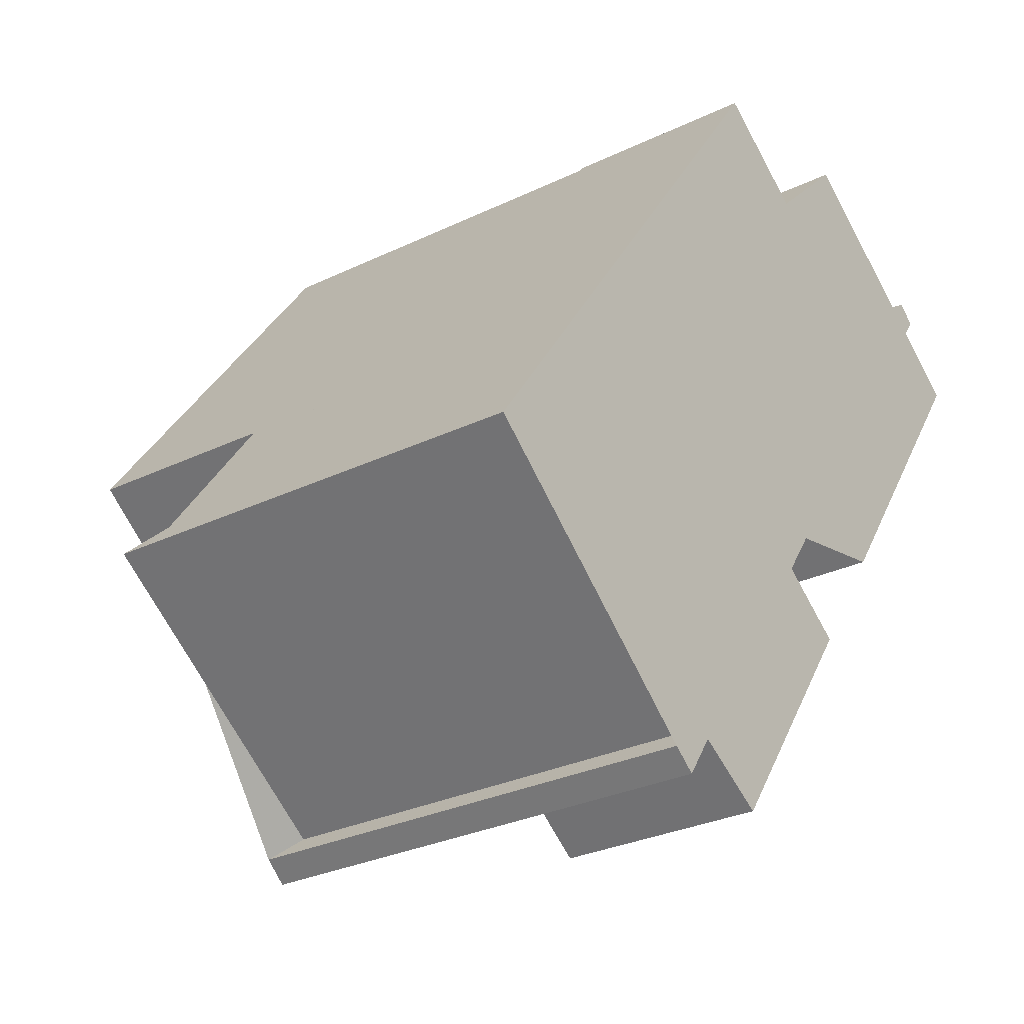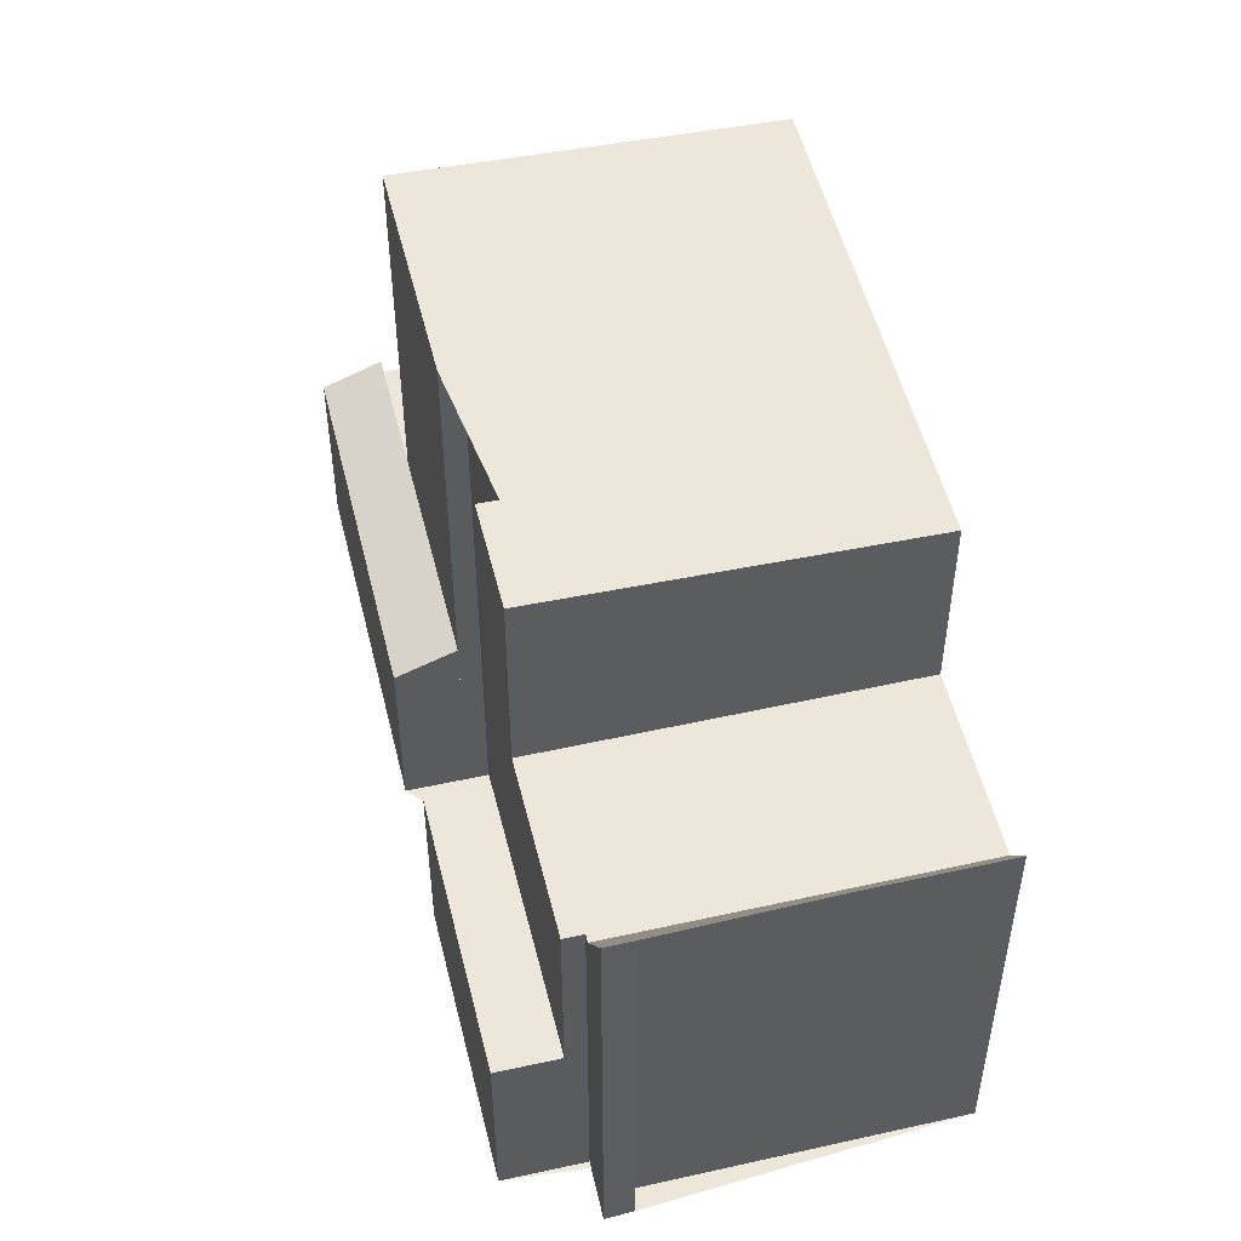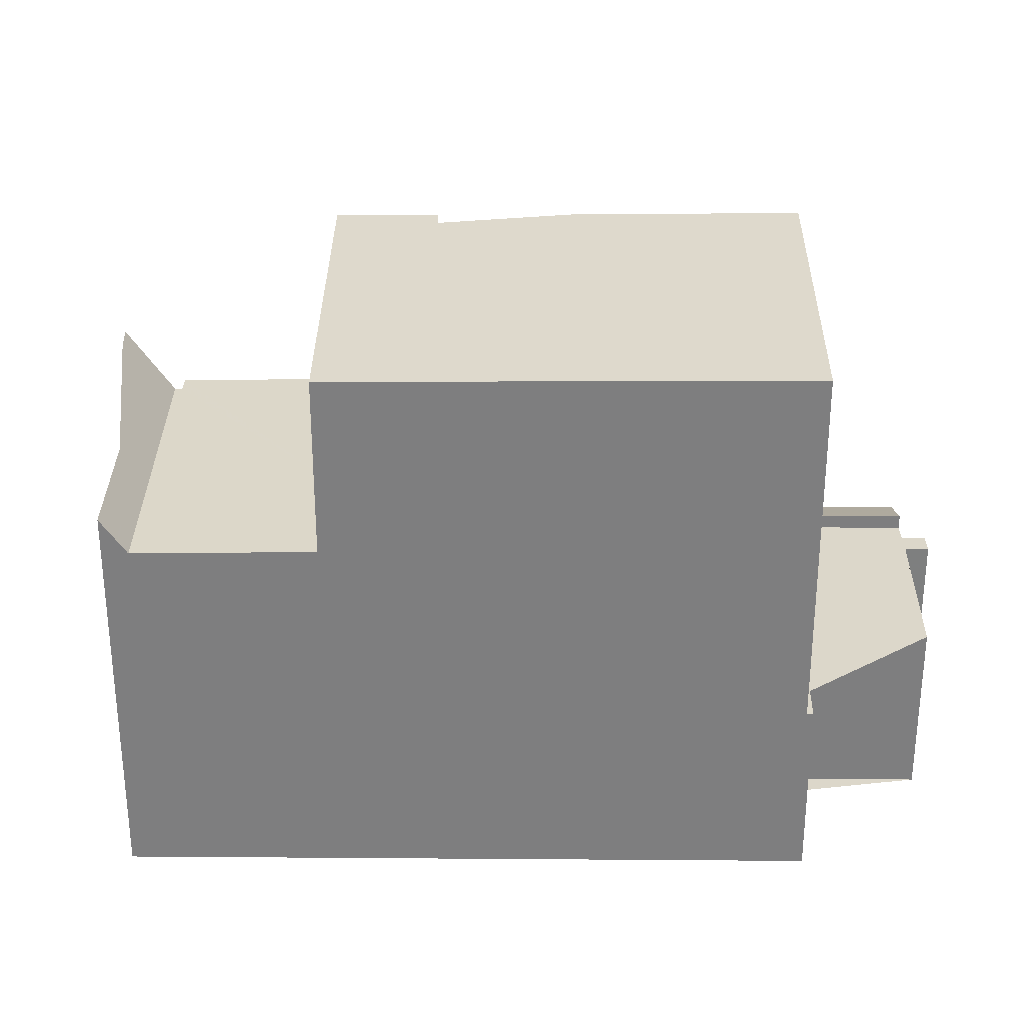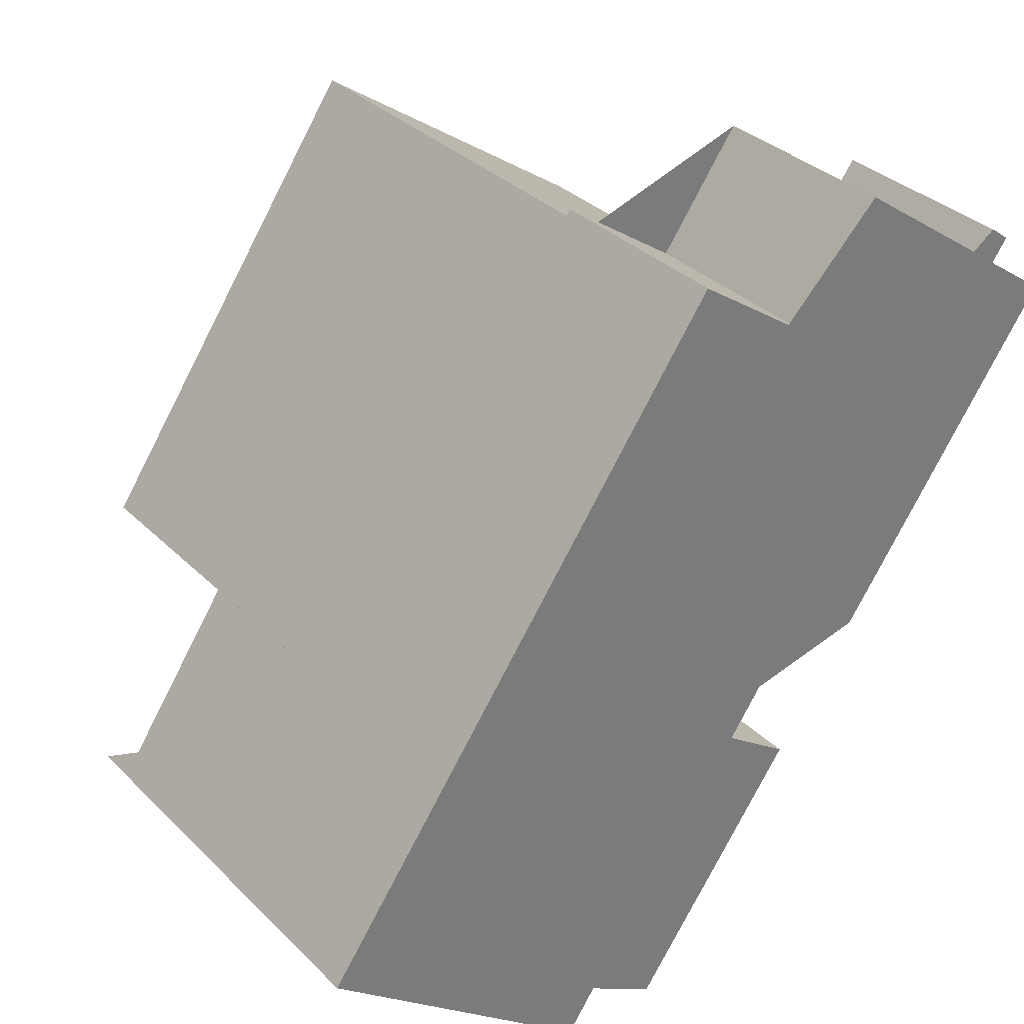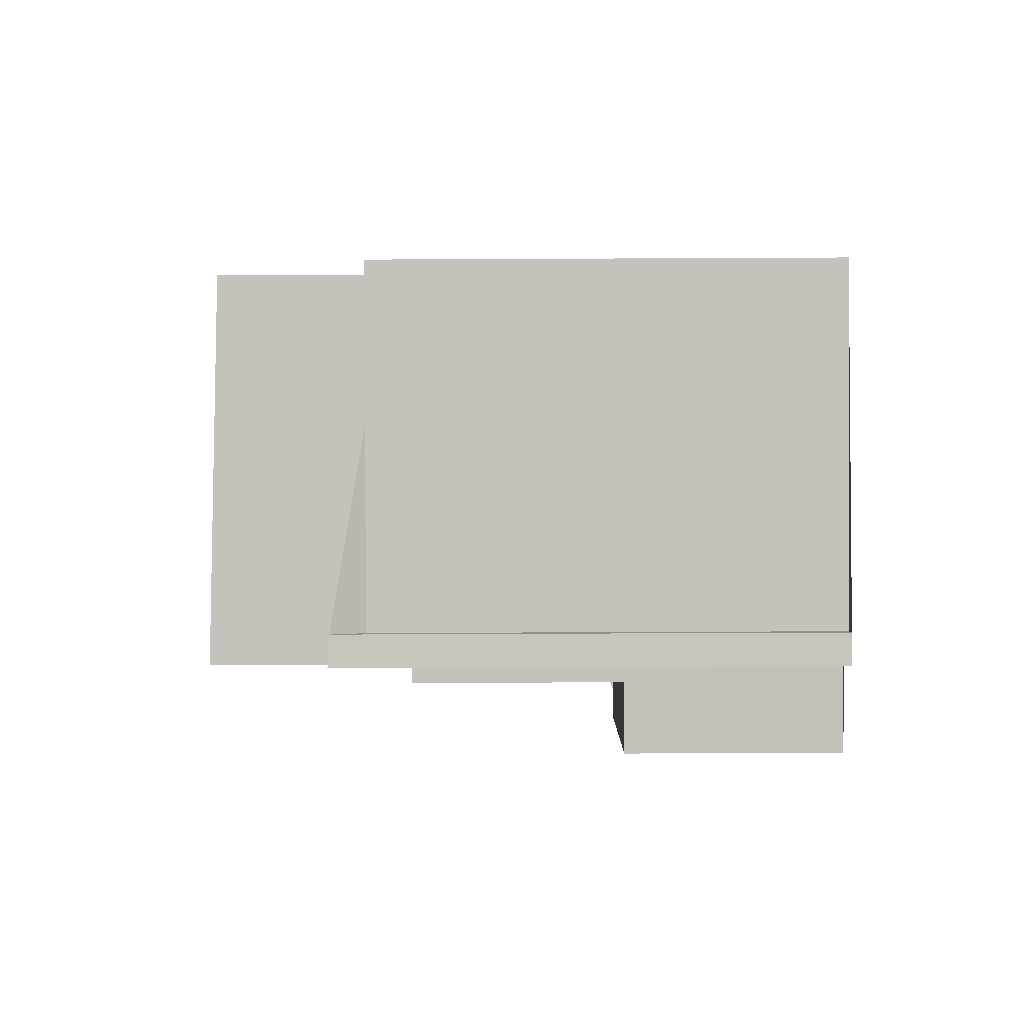
<metadata>
{"format":"obj","ext":"obj","renderer":"f3d","projection":"perspective","resolution":1024,"background":"white","views":[{"elev":-29.3,"azim":125.5,"up":"+Y"},{"elev":51.6,"azim":21.6,"up":"+Z"},{"elev":30.5,"azim":125.8,"up":"+Z"},{"elev":33.4,"azim":142.7,"up":"+Y"},{"elev":-52.8,"azim":90.3,"up":"+Y"}]}
</metadata>
<code>
v -1639 -1631 8.372
v -1640 -1629 8.39
v -1637 -1634 5.48
v -1638 -1623 2.755
v -1638 -1635 2.783
v -1640 -1632 2.773
v -1643 -1625 2.754
v -1644 -1624 2.753
v -1643 -1624 2.752
v -1643 -1624 2.753
v -1641 -1623 2.752
v -1640 -1624 2.756
v -1641 -1630 2.633
v -1644 -1625 2.641
v -1632 -1632 6.02
v -1636 -1634 6.024
v -1636 -1635 6.464
v -1636 -1635 6.484
v -1642 -1626 8.403
v -1638 -1623 8.28
v -1642 -1626 8.401
v -1638 -1624 8.279
v -1642 -1626 8.428
v -1642 -1627 8.426
v -1640 -1629 8.399
v -1639 -1631 8.38
v -1638 -1623 8.28
v -1639 -1631 8.38
v -1640 -1629 8.399
v -1634 -1629 8.221
v -1637 -1634 5.478
v -1632 -1631 5.47
v -1637 -1634 5.481
v -1632 -1631 5.47
v -1637 -1634 5.478
v -1638 -1623 5.621
v -1639 -1631 5.545
v -1637 -1634 5.481
v -1640 -1629 5.577
v -1634 -1629 5.511
v -1637 -1635 2.782
v -1640 -1631 2.772
v -1639 -1633 2.778
v -1638 -1633 2.778
v -1644 -1625 2.754
v -1641 -1630 2.767
v -1638 -1623 2.755
v -1639 -1631 2.772
v -1637 -1634 2.782
v -1644 -1625 2.754
v -1638 -1623 5.06
v -1637 -1634 2.976
v -1639 -1631 2.977
v -1640 -1629 2.978
v -1644 -1625 2.98
v -1638 -1623 6.616
v -1642 -1626 8.403
v -1637 -1632 8.335
v -1634 -1629 6.661
v -1638 -1633 2.976
v -1638 -1633 2.778
v -1637 -1634 5.312
v -1638 -1624 6.822
v -1638 -1624 5.622
v -1640 -1625 7.455
v -1640 -1625 5.625
v -1642 -1626 2.759
v -1643 -1627 2.638
v -1643 -1627 2.759
v -1642 -1626 5.63
v -1642 -1626 8.428
v -1642 -1626 2.979
v -1638 -1623 2.755
v -1642 -1627 5.627
v -1642 -1627 8.426
v -1642 -1627 2.979
v -1643 -1627 2.638
v -1643 -1627 2.76
v -1638 -1632 5.52
v -1638 -1632 8.367
v -1642 -1626 2.759
v -1642 -1626 8.428
v -1642 -1626 5.63
v -1642 -1626 2.759
v -1644 -1625 2.98
v -1642 -1626 2.979
v -1638 -1633 2.778
v -1639 -1631 2.772
v -1642 -1627 2.979
v -1642 -1626 2.979
v -1644 -1625 2.754
v -1637 -1634 2.782
v -1640 -1629 2.978
v -1632 -1631 5.691
v -1636 -1634 5.696
v -1640 -1625 2.757
v -1640 -1625 2.757
v -1636 -1630 5.515
v -1636 -1630 7.49
v -1640 -1625 8.336
v -1640 -1625 8.338
v -1634 -1633 5.473
v -1634 -1633 5.473
v -1634 -1633 5.693
v -1640 -1625 4.247
v -1636 -1630 8.277
v -1641 -1623 2.752
v -1640 -1625 8.338
v -1634 -1633 6.022
v -1641 -1623 2.752
v -1641 -1623 2.752
v -1641 -1623 2.752
v -1643 -1624 2.753
v -1643 -1625 2.754
v -1641 -1629 8.401
v -1641 -1629 5.581
v -1641 -1629 2.978
v -1638 -1627 8.311
v -1640 -1628 8.373
v -1641 -1629 2.767
v -1641 -1630 2.633
v -1641 -1629 8.401
v -1641 -1629 2.978
v -1636 -1626 8.254
v -1634 -1629 8.226
v -1633 -1631 5.47
v -1634 -1629 5.512
v -1632 -1632 6.02
v -1633 -1632 5.692
v -1638 -1623 2.755
v -1638 -1623 2.755
v -1636 -1626 8.258
v -1638 -1623 2.755
v -1638 -1623 5.621
v -1638 -1623 6.678
v -1633 -1631 5.47
v -1638 -1623 4.999
v -1638 -1623 8.285
v -1634 -1629 6.74
v -1638 -1624 8.283
v -1638 -1623 8.285
v -1638 -1624 2.756
v -1639 -1624 2.755
v -1634 -1629 8.234
v -1633 -1632 5.471
v -1634 -1629 5.512
v -1633 -1632 5.692
v -1633 -1632 6.02
v -1637 -1626 8.267
v -1634 -1629 6.857
v -1638 -1624 8.293
v -1638 -1624 8.294
v -1638 -1624 2.756
v -1633 -1632 5.471
v -1638 -1624 4.86
v -1638 -1624 8.294
v -1636 -1630 8.277
v -1637 -1632 8.335
v -1638 -1632 8.367
v -1634 -1629 8.221
v -1634 -1629 8.226
v -1634 -1629 8.234
v -1634 -1629 5.512
v -1634 -1629 5.511
v -1636 -1630 5.515
v -1634 -1629 5.512
v -1638 -1632 2.977
v -1638 -1632 2.776
v -1638 -1632 5.52
v -1639 -1633 2.776
v -1638 -1632 2.776
v -1638 -1632 8.367
v -1638 -1632 5.52
v -1639 -1633 2.776
v -1637 -1629 8.291
v -1638 -1630 8.35
v -1639 -1631 8.373
v -1639 -1631 8.38
v -1639 -1631 8.38
v -1635 -1628 8.234
v -1635 -1628 8.239
v -1635 -1628 8.247
v -1639 -1631 2.977
v -1639 -1631 2.772
v -1639 -1631 5.545
v -1640 -1631 2.772
v -1639 -1631 2.772
v -1639 -1631 8.38
v -1640 -1632 2.773
v -1634 -1633 5.642
v -1633 -1632 5.656
v -1633 -1632 5.659
v -1636 -1634 5.615
v -1632 -1631 5.661
v -1639 -1631 8.373
v -1639 -1631 8.372
v -1639 -1631 0
v -1639 -1631 0
v -1640 -1629 8.399
v -1640 -1629 8.39
v -1640 -1629 0
v -1640 -1629 0
v -1637 -1634 5.481
v -1637 -1634 5.48
v -1637 -1634 -8.882e-16
v -1637 -1634 0
v -1638 -1623 2.755
v -1638 -1623 2.755
v -1638 -1623 0
v -1638 -1623 0
v -1639 -1633 2.778
v -1638 -1635 2.783
v -1638 -1635 -4.441e-16
v -1639 -1633 0
v -1640 -1631 2.772
v -1640 -1632 2.773
v -1640 -1632 0
v -1640 -1631 0
v -1643 -1625 2.754
v -1643 -1625 2.754
v -1643 -1625 0
v -1643 -1625 0
v -1643 -1624 2.752
v -1644 -1624 2.753
v -1644 -1624 0
v -1643 -1624 0
v -1643 -1624 2.753
v -1643 -1624 2.752
v -1643 -1624 0
v -1643 -1624 4.441e-16
v -1641 -1623 2.752
v -1643 -1624 2.753
v -1643 -1624 0
v -1641 -1623 4.441e-16
v -1641 -1623 2.752
v -1641 -1623 2.752
v -1641 -1623 0
v -1641 -1623 0
v -1639 -1624 2.755
v -1640 -1624 2.756
v -1640 -1624 -4.441e-16
v -1639 -1624 0
v -1641 -1630 2.633
v -1641 -1630 2.633
v -1641 -1630 0
v -1641 -1630 -4.441e-16
v -1644 -1625 2.754
v -1644 -1625 2.641
v -1644 -1625 0
v -1644 -1625 0
v -1632 -1632 6.02
v -1632 -1632 6.02
v -1632 -1632 0
v -1632 -1632 -8.882e-16
v -1636 -1635 6.464
v -1636 -1634 6.024
v -1636 -1634 0
v -1636 -1635 0
v -1636 -1635 6.484
v -1636 -1635 6.464
v -1636 -1635 0
v -1636 -1635 0
v -1636 -1634 5.696
v -1636 -1635 6.484
v -1636 -1635 0
v -1636 -1634 0
v -1638 -1624 8.279
v -1638 -1623 8.28
v -1638 -1623 0
v -1638 -1624 0
v -1636 -1626 8.254
v -1638 -1624 8.279
v -1638 -1624 0
v -1636 -1626 0
v -1639 -1631 8.38
v -1639 -1631 8.38
v -1639 -1631 0
v -1639 -1631 0
v -1637 -1634 5.48
v -1637 -1634 5.478
v -1637 -1634 8.882e-16
v -1637 -1634 -8.882e-16
v -1632 -1631 5.661
v -1632 -1631 5.47
v -1632 -1631 0
v -1632 -1631 0
v -1638 -1635 2.783
v -1637 -1635 2.782
v -1637 -1635 0
v -1638 -1635 -4.441e-16
v -1639 -1631 2.772
v -1640 -1631 2.772
v -1640 -1631 0
v -1639 -1631 -4.441e-16
v -1639 -1633 2.776
v -1639 -1633 2.778
v -1639 -1633 0
v -1639 -1633 0
v -1644 -1625 2.98
v -1644 -1625 2.754
v -1644 -1625 0
v -1644 -1625 -4.441e-16
v -1641 -1630 2.633
v -1641 -1630 2.767
v -1641 -1630 0
v -1641 -1630 0
v -1644 -1625 2.641
v -1643 -1627 2.638
v -1643 -1627 0
v -1644 -1625 0
v -1643 -1627 2.638
v -1643 -1627 2.638
v -1643 -1627 -4.441e-16
v -1643 -1627 0
v -1643 -1625 2.754
v -1644 -1625 2.754
v -1644 -1625 0
v -1643 -1625 0
v -1637 -1635 2.782
v -1637 -1634 2.782
v -1637 -1634 0
v -1637 -1635 0
v -1641 -1630 2.767
v -1640 -1629 2.978
v -1640 -1629 0
v -1641 -1630 0
v -1632 -1632 6.02
v -1632 -1631 5.691
v -1632 -1631 0
v -1632 -1632 0
v -1636 -1634 5.615
v -1636 -1634 5.696
v -1636 -1634 0
v -1636 -1634 0
v -1641 -1623 2.752
v -1641 -1623 2.752
v -1641 -1623 0
v -1641 -1623 0
v -1636 -1634 6.024
v -1634 -1633 6.022
v -1634 -1633 0
v -1636 -1634 0
v -1640 -1624 2.756
v -1641 -1623 2.752
v -1641 -1623 0
v -1640 -1624 -4.441e-16
v -1641 -1623 2.752
v -1641 -1623 2.752
v -1641 -1623 4.441e-16
v -1641 -1623 0
v -1643 -1624 2.753
v -1643 -1624 2.753
v -1643 -1624 4.441e-16
v -1643 -1624 0
v -1644 -1624 2.753
v -1643 -1625 2.754
v -1643 -1625 0
v -1644 -1624 0
v -1643 -1627 2.638
v -1641 -1630 2.633
v -1641 -1630 -4.441e-16
v -1643 -1627 -4.441e-16
v -1635 -1628 8.234
v -1636 -1626 8.254
v -1636 -1626 0
v -1635 -1628 0
v -1633 -1632 6.02
v -1632 -1632 6.02
v -1632 -1632 -8.882e-16
v -1633 -1632 -8.882e-16
v -1638 -1623 2.755
v -1638 -1623 2.755
v -1638 -1623 0
v -1638 -1623 0
v -1638 -1623 2.755
v -1639 -1624 2.755
v -1639 -1624 0
v -1638 -1623 0
v -1634 -1633 6.022
v -1633 -1632 6.02
v -1633 -1632 -8.882e-16
v -1634 -1633 0
v -1632 -1631 5.47
v -1634 -1629 5.511
v -1634 -1629 0
v -1632 -1631 0
v -1640 -1632 2.773
v -1639 -1633 2.776
v -1639 -1633 0
v -1640 -1632 0
v -1640 -1629 8.39
v -1639 -1631 8.373
v -1639 -1631 0
v -1640 -1629 0
v -1639 -1631 8.372
v -1639 -1631 8.38
v -1639 -1631 0
v -1639 -1631 0
v -1634 -1629 8.221
v -1635 -1628 8.234
v -1635 -1628 0
v -1634 -1629 0
v -1640 -1632 2.773
v -1640 -1632 2.773
v -1640 -1632 0
v -1640 -1632 0
v -1637 -1634 5.478
v -1636 -1634 5.615
v -1636 -1634 0
v -1637 -1634 8.882e-16
v -1632 -1631 5.691
v -1632 -1631 5.661
v -1632 -1631 0
v -1632 -1631 0
v -1638 -1623 0
v -1632 -1632 0
v -1636 -1634 0
v -1636 -1635 0
v -1636 -1635 0
v -1637 -1634 0
v -1638 -1635 0
v -1640 -1632 0
v -1639 -1631 0
v -1640 -1629 0
v -1641 -1630 0
v -1644 -1625 0
v -1643 -1625 0
v -1644 -1624 0
v -1643 -1624 0
v -1643 -1624 0
v -1641 -1623 0
v -1640 -1624 0
f 119 21 100 118
f 121 77 78 120
f 135 63 64 134
f 100 21 19 101
f 23 19 21 24
f 122 24 21 119
f 163 136 154 166
f 190 104 95 193
f 153 133 137 155
f 61 49 52 60
f 72 55 50 67
f 106 58 99
f 44 41 5 43
f 170 44 43 174
f 111 107 11 110
f 120 78 89 123
f 155 137 134 64
f 60 52 62
f 63 135 138 156
f 168 61 60 167
f 167 60 62 38 169
f 66 64 63 65
f 83 66 65 57 82
f 68 14 45 69
f 75 71 70 74
f 86 69 45 85
f 74 70 72 76
f 116 39 29 115
f 117 54 39 116
f 77 68 69 78
f 89 78 69 86
f 99 58 80 79 98
f 171 87 44 170
f 92 41 44 87
f 109 16 17 18 95 104
f 127 40 59 139
f 140 22 124 132
f 141 20 22 140
f 165 102 31 3 33 173
f 194 94 129 192
f 105 90 81 96
f 139 59 30 125
f 112 107 111
f 66 83 90 105
f 108 57 65
f 129 94 15 128
f 143 130 131 142
f 114 8 9 113
f 113 10 112 111 97 84 91 7 114
f 115 75 74 116
f 116 74 76 117
f 176 119 118 175
f 120 46 13 121
f 177 2 25 122 119 176
f 123 93 46 120
f 181 132 124 180
f 148 109 104 147
f 130 4 73 131
f 175 118 149 182
f 134 36 56 135
f 164 32 136 163
f 133 47 51 137
f 137 51 36 134
f 135 56 27 138
f 150 99 98 146
f 149 118 100 151
f 151 100 101 152
f 191 147 104 190
f 144 106 99 150
f 142 97 111 110 12 143
f 147 129 128 148
f 182 149 132 181
f 146 127 139 150
f 151 140 132 149
f 152 141 140 151
f 192 129 147 191
f 150 139 125 144
f 166 154 102 165
f 155 105 96 153
f 64 66 105 155
f 156 108 65 63
f 184 168 167 183
f 183 167 169 185
f 187 171 170 186
f 185 169 172 188
f 186 170 174 189
f 175 157 158 176
f 179 26 178
f 178 1 177 176 158 159 179
f 180 160 161 181
f 182 162 157 175
f 181 161 162 182
f 183 53 48 184
f 185 37 53 183
f 186 42 88 187
f 188 28 37 185
f 189 6 42 186
f 190 103 145 191
f 191 145 126 192
f 193 35 103 190
f 192 126 34 194
f 196 197 198 195
f 200 201 202 199
f 204 205 206 203
f 208 209 210 207
f 212 213 214 211
f 216 217 218 215
f 220 221 222 219
f 224 225 226 223
f 228 229 230 227
f 232 233 234 231
f 236 237 238 235
f 240 241 242 239
f 244 245 246 243
f 248 249 250 247
f 252 253 254 251
f 256 257 258 255
f 260 261 262 259
f 264 265 266 263
f 268 269 270 267
f 272 273 274 271
f 276 277 278 275
f 280 281 282 279
f 284 285 286 283
f 288 289 290 287
f 292 293 294 291
f 296 297 298 295
f 300 301 302 299
f 304 305 306 303
f 308 309 310 307
f 312 313 314 311
f 316 317 318 315
f 320 321 322 319
f 324 325 326 323
f 328 329 330 327
f 332 333 334 331
f 336 337 338 335
f 340 341 342 339
f 344 345 346 343
f 348 349 350 347
f 352 353 354 351
f 356 357 358 355
f 360 361 362 359
f 364 365 366 363
f 368 369 370 367
f 372 373 374 371
f 376 377 378 375
f 380 381 382 379
f 384 385 386 383
f 388 389 390 387
f 392 393 394 391
f 396 397 398 395
f 400 401 402 399
f 404 405 406 403
f 408 409 410 407
f 412 413 414 411
f 416 417 418 419 420 421 422 423 424 425 426 427 428 429 430 431 432 415

</code>
